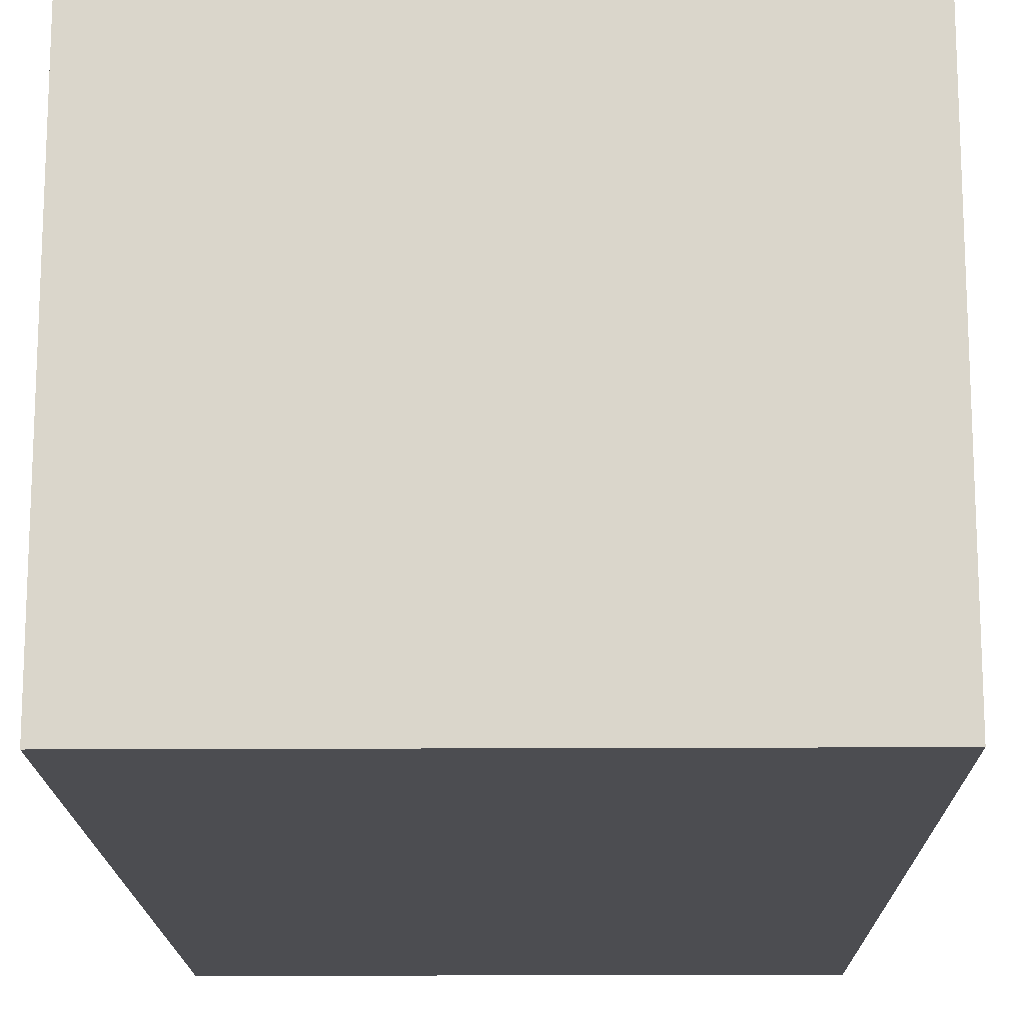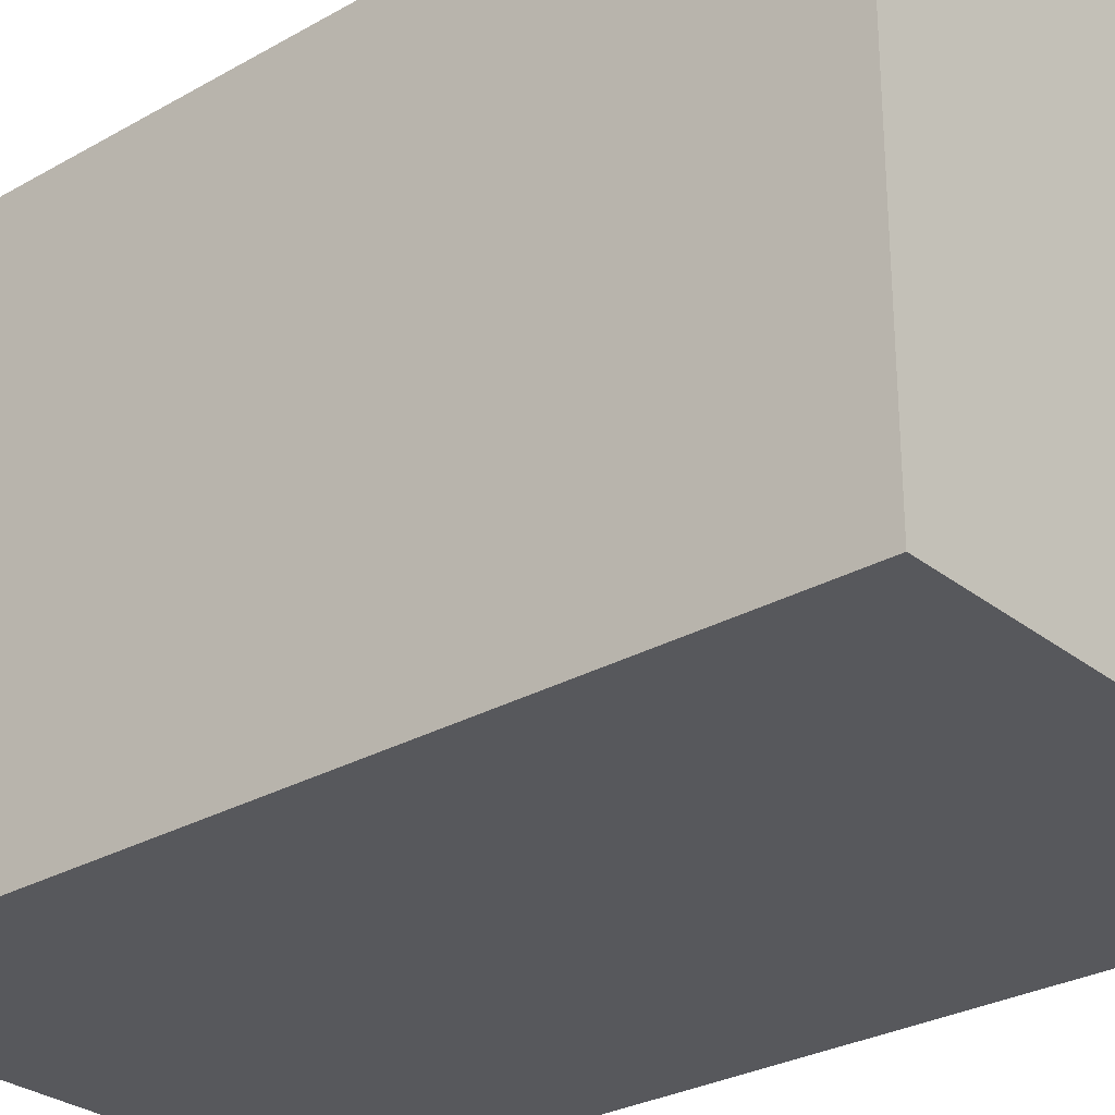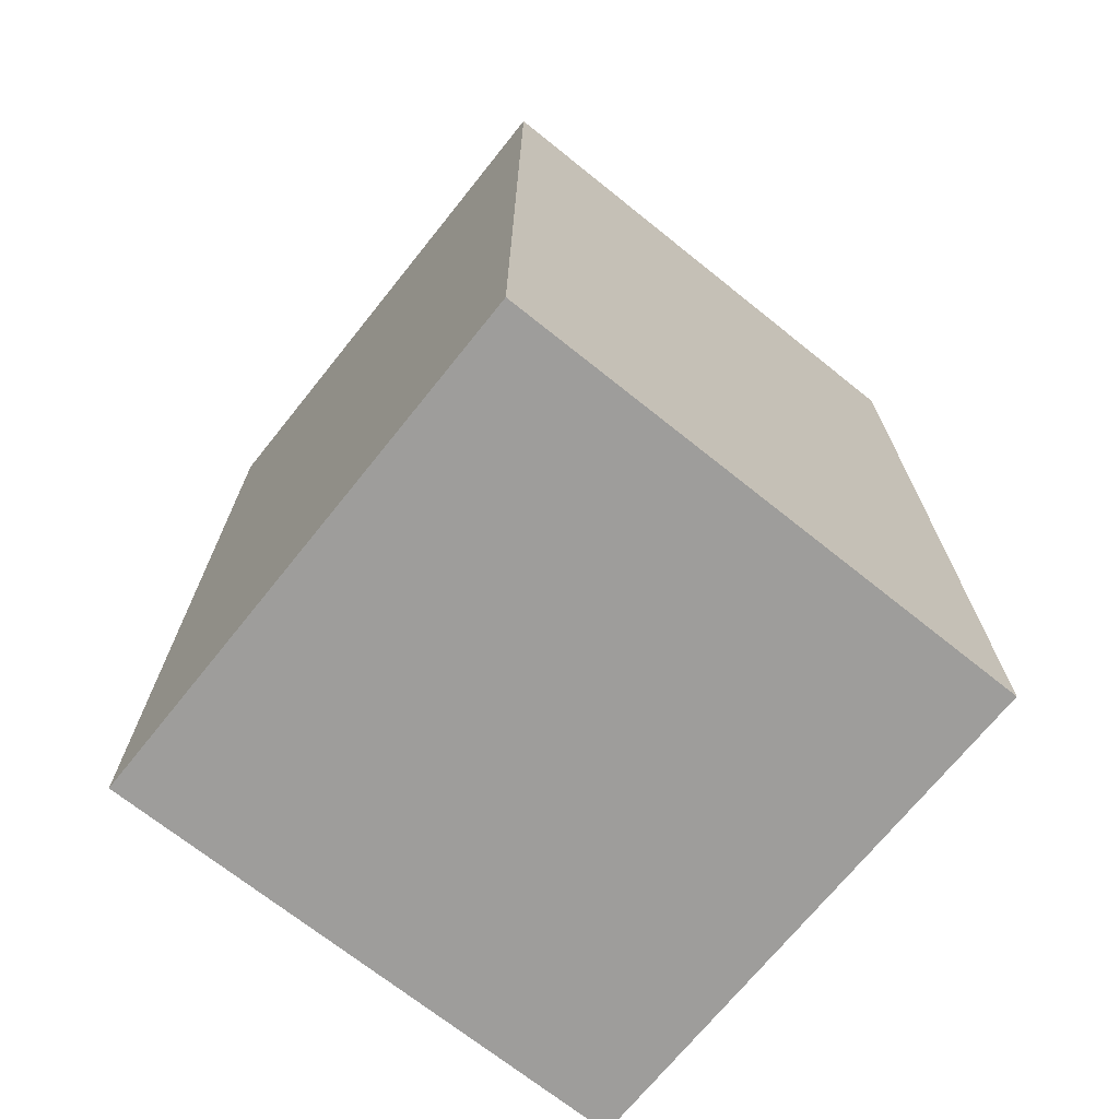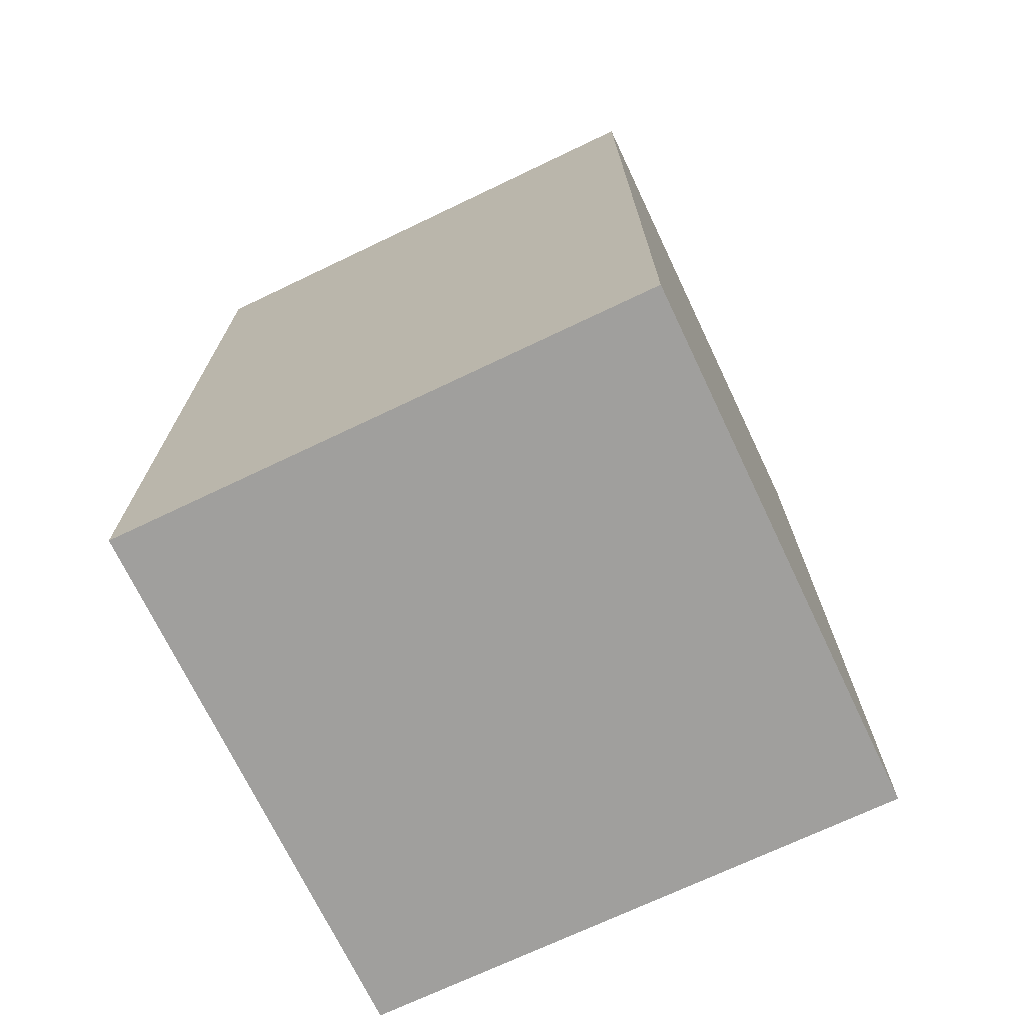
<metadata>
{"format":"obj","ext":"obj","renderer":"f3d","projection":"perspective","resolution":1024,"background":"white","views":[{"elev":-16.1,"azim":0.7,"up":"+Z"},{"elev":-28.5,"azim":-49.5,"up":"+Z"},{"elev":-70.5,"azim":-128.7,"up":"+Y"},{"elev":-71.4,"azim":-64.5,"up":"+Y"}]}
</metadata>
<code>
v 1.5 -1.5 3.5
v 1.5 -1.299 3.48
v 1.5 -1.106 3.419
v 1.5 -0.9287 3.321
v 1.5 -0.7752 3.189
v 1.5 -0.6514 3.029
v 1.5 -0.5622 2.847
v 1.5 -0.5115 2.651
v 1.5 -0.5013 2.449
v 1.5 -0.5319 2.249
v 1.5 -0.6022 2.06
v 1.5 -0.7092 1.888
v 1.5 -0.8486 1.741
v 1.5 -1.015 1.626
v 1.5 -1.201 1.546
v 1.5 -1.399 1.505
v 1.5 -1.601 1.505
v 1.5 -1.799 1.546
v 1.5 -1.985 1.626
v 1.5 -2.151 1.741
v 1.5 -2.291 1.888
v 1.5 -2.398 2.06
v 1.5 -2.468 2.249
v 1.5 -2.499 2.449
v 1.5 -2.488 2.651
v 1.5 -2.438 2.847
v 1.5 -2.349 3.029
v 1.5 -2.225 3.189
v 1.5 -2.071 3.321
v 1.5 -1.894 3.419
v 1.5 -1.701 3.48
v 1.5 -1.5 3.687
v 1.5 -1.725 3.666
v 1.5 -1.941 3.602
v 1.5 -2.142 3.499
v 1.5 -2.319 3.359
v 1.5 -2.467 3.189
v 1.5 -2.58 2.993
v 1.5 -2.654 2.78
v 1.5 -2.686 2.556
v 1.5 -2.675 2.331
v 1.5 -2.622 2.112
v 1.5 -2.528 1.906
v 1.5 -2.397 1.723
v 1.5 -2.234 1.567
v 1.5 -2.044 1.445
v 1.5 -1.834 1.361
v 1.5 -1.613 1.318
v 1.5 -1.387 1.318
v 1.5 -1.166 1.361
v 1.5 -0.9561 1.445
v 1.5 -0.7662 1.567
v 1.5 -0.6029 1.723
v 1.5 -0.472 1.906
v 1.5 -0.3783 2.112
v 1.5 -0.3251 2.331
v 1.5 -0.3143 2.556
v 1.5 -0.3464 2.78
v 1.5 -0.4202 2.993
v 1.5 -0.5331 3.189
v 1.5 -0.6809 3.359
v 1.5 -0.8582 3.499
v 1.5 -1.059 3.602
v 1.5 -1.275 3.666
v 2.5 -1.5 3.5
v 2.5 -1.299 3.48
v 2.5 -1.106 3.419
v 2.5 -0.9287 3.321
v 2.5 -0.7752 3.189
v 2.5 -0.6514 3.029
v 2.5 -0.5622 2.847
v 2.5 -0.5115 2.651
v 2.5 -0.5013 2.449
v 2.5 -0.5319 2.249
v 2.5 -0.6022 2.06
v 2.5 -0.7092 1.888
v 2.5 -0.8486 1.741
v 2.5 -1.015 1.626
v 2.5 -1.201 1.546
v 2.5 -1.399 1.505
v 2.5 -1.601 1.505
v 2.5 -1.799 1.546
v 2.5 -1.985 1.626
v 2.5 -2.151 1.741
v 2.5 -2.291 1.888
v 2.5 -2.398 2.06
v 2.5 -2.468 2.249
v 2.5 -2.499 2.449
v 2.5 -2.488 2.651
v 2.5 -2.438 2.847
v 2.5 -2.349 3.029
v 2.5 -2.225 3.189
v 2.5 -2.071 3.321
v 2.5 -1.894 3.419
v 2.5 -1.701 3.48
v 1.5 -1.5 3.5
v 1.5 -1.701 3.48
v 1.5 -1.894 3.419
v 1.5 -2.071 3.321
v 1.5 -2.225 3.189
v 1.5 -2.349 3.029
v 1.5 -2.438 2.847
v 1.5 -2.488 2.651
v 1.5 -2.499 2.449
v 1.5 -2.468 2.249
v 1.5 -2.398 2.06
v 1.5 -2.291 1.888
v 1.5 -2.151 1.741
v 1.5 -1.985 1.626
v 1.5 -1.799 1.546
v 1.5 -1.601 1.505
v 1.5 -1.399 1.505
v 1.5 -1.201 1.546
v 1.5 -1.015 1.626
v 1.5 -0.8486 1.741
v 1.5 -0.7092 1.888
v 1.5 -0.6022 2.06
v 1.5 -0.5319 2.249
v 1.5 -0.5013 2.449
v 1.5 -0.5115 2.651
v 1.5 -0.5622 2.847
v 1.5 -0.6514 3.029
v 1.5 -0.7752 3.189
v 1.5 -0.9287 3.321
v 1.5 -1.106 3.419
v 1.5 -1.299 3.48
v 1.5 -1.5 3.5
v 2.5 -1.5 3.5
v 2.5 -1.5 3.687
v 2.5 -1.725 3.666
v 2.5 -1.941 3.602
v 2.5 -2.142 3.499
v 2.5 -2.319 3.359
v 2.5 -2.467 3.189
v 2.5 -2.58 2.993
v 2.5 -2.654 2.78
v 2.5 -2.686 2.556
v 2.5 -2.675 2.331
v 2.5 -2.622 2.112
v 2.5 -2.528 1.906
v 2.5 -2.397 1.723
v 2.5 -2.234 1.567
v 2.5 -2.044 1.445
v 2.5 -1.834 1.361
v 2.5 -1.613 1.318
v 2.5 -1.387 1.318
v 2.5 -1.166 1.361
v 2.5 -0.9561 1.445
v 2.5 -0.7662 1.567
v 2.5 -0.6029 1.723
v 2.5 -0.472 1.906
v 2.5 -0.3783 2.112
v 2.5 -0.3251 2.331
v 2.5 -0.3143 2.556
v 2.5 -0.3464 2.78
v 2.5 -0.4202 2.993
v 2.5 -0.5331 3.189
v 2.5 -0.6809 3.359
v 2.5 -0.8582 3.499
v 2.5 -1.059 3.602
v 2.5 -1.275 3.666
v 1.5 -1.5 3.687
v 1.5 -1.275 3.666
v 1.5 -1.059 3.602
v 1.5 -0.8582 3.499
v 1.5 -0.6809 3.359
v 1.5 -0.5331 3.189
v 1.5 -0.4202 2.993
v 1.5 -0.3464 2.78
v 1.5 -0.3143 2.556
v 1.5 -0.3251 2.331
v 1.5 -0.3783 2.112
v 1.5 -0.472 1.906
v 1.5 -0.6029 1.723
v 1.5 -0.7662 1.567
v 1.5 -0.9561 1.445
v 1.5 -1.166 1.361
v 1.5 -1.387 1.318
v 1.5 -1.613 1.318
v 1.5 -1.834 1.361
v 1.5 -2.044 1.445
v 1.5 -2.234 1.567
v 1.5 -2.397 1.723
v 1.5 -2.528 1.906
v 1.5 -2.622 2.112
v 1.5 -2.675 2.331
v 1.5 -2.686 2.556
v 1.5 -2.654 2.78
v 1.5 -2.58 2.993
v 1.5 -2.467 3.189
v 1.5 -2.319 3.359
v 1.5 -2.142 3.499
v 1.5 -1.941 3.602
v 1.5 -1.725 3.666
v 2.5 -1.5 3.687
v 1.5 -1.5 3.687
v 2.5 -4.25 0
v 2.5 4.25 0
v 2.5 4.25 5
v 2.5 -4.25 5
v 2.5 -3.377 4.374
v 2.5 -3.377 0.5443
v 2.5 -3.394 0.4463
v 2.5 -3.444 0.3602
v 2.5 -3.52 0.2962
v 2.5 -3.613 0.2621
v 2.5 -3.713 0.2621
v 2.5 -3.806 0.2962
v 2.5 -3.883 0.3602
v 2.5 -3.932 0.4463
v 2.5 -3.95 0.5443
v 2.5 -3.95 4.374
v 2.5 -3.932 4.472
v 2.5 -3.883 4.558
v 2.5 -3.806 4.622
v 2.5 -3.713 4.656
v 2.5 -3.613 4.656
v 2.5 -3.52 4.622
v 2.5 -3.444 4.558
v 2.5 -3.394 4.472
v 2.5 -1.5 3.687
v 2.5 -1.275 3.666
v 2.5 -1.059 3.602
v 2.5 -0.8582 3.499
v 2.5 -0.6809 3.359
v 2.5 -0.5331 3.189
v 2.5 -0.4202 2.993
v 2.5 -0.3464 2.78
v 2.5 -0.3143 2.556
v 2.5 -0.3251 2.331
v 2.5 -0.3783 2.112
v 2.5 -0.472 1.906
v 2.5 -0.6029 1.723
v 2.5 -0.7662 1.567
v 2.5 -0.9561 1.445
v 2.5 -1.166 1.361
v 2.5 -1.387 1.318
v 2.5 -1.613 1.318
v 2.5 -1.834 1.361
v 2.5 -2.044 1.445
v 2.5 -2.234 1.567
v 2.5 -2.397 1.723
v 2.5 -2.528 1.906
v 2.5 -2.622 2.112
v 2.5 -2.675 2.331
v 2.5 -2.686 2.556
v 2.5 -2.654 2.78
v 2.5 -2.58 2.993
v 2.5 -2.467 3.189
v 2.5 -2.319 3.359
v 2.5 -2.142 3.499
v 2.5 -1.941 3.602
v 2.5 -1.725 3.666
v 2.5 -3.95 4.374
v 2.5 -3.95 0.5443
v 1.5 -3.95 0.5443
v 1.5 -3.95 4.374
v 2.5 -3.377 4.374
v 2.5 -3.394 4.472
v 2.5 -3.444 4.558
v 2.5 -3.52 4.622
v 2.5 -3.613 4.656
v 2.5 -3.713 4.656
v 2.5 -3.806 4.622
v 2.5 -3.883 4.558
v 2.5 -3.932 4.472
v 2.5 -3.95 4.374
v 1.5 -3.95 4.374
v 1.5 -3.932 4.472
v 1.5 -3.883 4.558
v 1.5 -3.806 4.622
v 1.5 -3.713 4.656
v 1.5 -3.613 4.656
v 1.5 -3.52 4.622
v 1.5 -3.444 4.558
v 1.5 -3.394 4.472
v 1.5 -3.377 4.374
v 1.5 -3.377 4.374
v 1.5 -3.394 4.472
v 1.5 -3.444 4.558
v 1.5 -3.52 4.622
v 1.5 -3.613 4.656
v 1.5 -3.713 4.656
v 1.5 -3.806 4.622
v 1.5 -3.883 4.558
v 1.5 -3.932 4.472
v 1.5 -3.95 4.374
v 1.5 -3.95 0.5443
v 1.5 -3.932 0.4463
v 1.5 -3.883 0.3602
v 1.5 -3.806 0.2962
v 1.5 -3.713 0.2621
v 1.5 -3.613 0.2621
v 1.5 -3.52 0.2962
v 1.5 -3.444 0.3602
v 1.5 -3.394 0.4463
v 1.5 -3.377 0.5443
v 2.5 -3.377 0.5443
v 2.5 -3.377 4.374
v 1.5 -3.377 4.374
v 1.5 -3.377 0.5443
v 2.5 -3.95 0.5443
v 2.5 -3.932 0.4463
v 2.5 -3.883 0.3602
v 2.5 -3.806 0.2962
v 2.5 -3.713 0.2621
v 2.5 -3.613 0.2621
v 2.5 -3.52 0.2962
v 2.5 -3.444 0.3602
v 2.5 -3.394 0.4463
v 2.5 -3.377 0.5443
v 1.5 -3.377 0.5443
v 1.5 -3.394 0.4463
v 1.5 -3.444 0.3602
v 1.5 -3.52 0.2962
v 1.5 -3.613 0.2621
v 1.5 -3.713 0.2621
v 1.5 -3.806 0.2962
v 1.5 -3.883 0.3602
v 1.5 -3.932 0.4463
v 1.5 -3.95 0.5443
v -2.5 -4.25 0
v 2.5 -4.25 0
v 2.5 -4.25 5
v -2.5 -4.25 5
v -2.5 4.25 0
v -2.5 -4.25 0
v -2.5 -4.25 5
v -2.5 4.25 5
v 2.5 4.25 0
v -2.5 4.25 0
v -2.5 4.25 5
v 2.5 4.25 5
v 2.5 -1.5 3.5
v 2.5 -1.701 3.48
v 2.5 -1.894 3.419
v 2.5 -2.071 3.321
v 2.5 -2.225 3.189
v 2.5 -2.349 3.029
v 2.5 -2.438 2.847
v 2.5 -2.488 2.651
v 2.5 -2.499 2.449
v 2.5 -2.468 2.249
v 2.5 -2.398 2.06
v 2.5 -2.291 1.888
v 2.5 -2.151 1.741
v 2.5 -1.985 1.626
v 2.5 -1.799 1.546
v 2.5 -1.601 1.505
v 2.5 -1.399 1.505
v 2.5 -1.201 1.546
v 2.5 -1.015 1.626
v 2.5 -0.8486 1.741
v 2.5 -0.7092 1.888
v 2.5 -0.6022 2.06
v 2.5 -0.5319 2.249
v 2.5 -0.5013 2.449
v 2.5 -0.5115 2.651
v 2.5 -0.5622 2.847
v 2.5 -0.6514 3.029
v 2.5 -0.7752 3.189
v 2.5 -0.9287 3.321
v 2.5 -1.106 3.419
v 2.5 -1.299 3.48
v 2.5 -4.25 5
v 2.5 4.25 5
v -2.5 4.25 5
v -2.5 -4.25 5
v 2.5 4.25 0
v 2.5 -4.25 0
v -2.5 -4.25 0
v -2.5 4.25 0
g 1e2ae1f4-e2a7-11ea-a6d1-54bf646e7e1f
f 2 64 1
f 1 64 32
f 1 32 33
f 64 2 63
f 63 2 3
f 63 3 62
f 62 3 4
f 62 4 61
f 61 4 5
f 61 5 60
f 60 5 6
f 60 6 59
f 59 6 7
f 59 7 58
f 58 7 8
f 58 8 57
f 57 8 9
f 57 9 56
f 56 9 10
f 56 10 55
f 55 10 11
f 55 11 54
f 54 11 12
f 54 12 53
f 53 12 13
f 53 13 52
f 52 13 14
f 52 14 51
f 51 14 15
f 51 15 50
f 50 15 16
f 50 16 49
f 49 16 48
f 48 16 17
f 48 17 47
f 47 17 18
f 47 18 46
f 46 18 19
f 46 19 45
f 45 19 20
f 45 20 44
f 44 20 21
f 44 21 43
f 43 21 22
f 43 22 42
f 42 22 23
f 42 23 41
f 41 23 24
f 41 24 40
f 40 24 25
f 40 25 39
f 39 25 26
f 39 26 38
f 38 26 27
f 38 27 37
f 37 27 28
f 37 28 36
f 36 28 29
f 36 29 35
f 35 29 30
f 35 30 34
f 34 30 31
f 34 31 33
f 33 31 1
g 1e2b7e30-e2a7-11ea-92af-54bf646e7e1f
f 66 126 65
f 65 126 127
f 128 96 95
f 95 96 97
f 95 97 94
f 94 97 98
f 94 98 93
f 93 98 99
f 93 99 92
f 92 99 100
f 92 100 91
f 91 100 101
f 91 101 90
f 90 101 102
f 90 102 89
f 89 102 103
f 89 103 88
f 88 103 104
f 88 104 87
f 87 104 105
f 87 105 86
f 86 105 106
f 86 106 85
f 85 106 107
f 85 107 84
f 84 107 108
f 84 108 83
f 83 108 109
f 83 109 82
f 82 109 110
f 82 110 81
f 81 110 111
f 81 111 80
f 80 111 112
f 80 112 79
f 79 112 113
f 79 113 78
f 78 113 114
f 78 114 77
f 77 114 115
f 77 115 76
f 76 115 116
f 76 116 75
f 75 116 117
f 75 117 74
f 74 117 118
f 74 118 73
f 73 118 119
f 73 119 72
f 72 119 120
f 72 120 71
f 71 120 121
f 71 121 70
f 70 121 122
f 70 122 69
f 69 122 123
f 69 123 68
f 68 123 124
f 68 124 67
f 67 124 125
f 67 125 66
f 66 125 126
g 1e2c4180-e2a7-11ea-8356-54bf646e7e1f
f 130 194 129
f 129 194 196
f 195 162 161
f 161 162 163
f 161 163 160
f 160 163 164
f 160 164 159
f 159 164 165
f 159 165 158
f 158 165 166
f 158 166 157
f 157 166 167
f 157 167 156
f 156 167 168
f 156 168 155
f 155 168 169
f 155 169 154
f 154 169 170
f 154 170 153
f 153 170 171
f 153 171 152
f 152 171 172
f 152 172 151
f 151 172 173
f 151 173 150
f 150 173 174
f 150 174 149
f 149 174 175
f 149 175 148
f 148 175 176
f 148 176 147
f 147 176 177
f 147 177 146
f 146 177 178
f 146 178 145
f 145 178 179
f 145 179 144
f 144 179 180
f 144 180 143
f 143 180 181
f 143 181 142
f 142 181 182
f 142 182 141
f 141 182 183
f 141 183 140
f 140 183 184
f 140 184 139
f 139 184 185
f 139 185 138
f 138 185 186
f 138 186 137
f 137 186 187
f 137 187 136
f 136 187 188
f 136 188 135
f 135 188 189
f 135 189 134
f 134 189 190
f 134 190 133
f 133 190 191
f 133 191 132
f 132 191 192
f 132 192 131
f 131 192 193
f 131 193 130
f 130 193 194
g 1db6c23e-e2a7-11ea-ad07-54bf646e7e1f
f 198 206 197
f 197 206 207
f 197 207 208
f 199 229 198
f 198 229 230
f 198 230 231
f 200 218 199
f 199 218 222
f 199 222 223
f 197 212 200
f 200 212 213
f 200 213 214
f 202 246 201
f 201 246 247
f 201 247 248
f 203 238 202
f 202 238 239
f 202 239 240
f 238 203 237
f 237 203 204
f 237 204 236
f 236 204 198
f 236 198 235
f 235 198 234
f 234 198 233
f 233 198 232
f 232 198 231
f 204 205 198
f 198 205 206
f 208 209 197
f 197 209 210
f 197 210 211
f 211 212 197
f 214 215 200
f 200 215 216
f 200 216 217
f 217 218 200
f 218 219 222
f 222 219 221
f 221 219 220
f 221 220 253
f 253 220 201
f 253 201 252
f 252 201 251
f 251 201 250
f 250 201 249
f 249 201 248
f 223 224 199
f 199 224 225
f 199 225 226
f 226 227 199
f 199 227 228
f 199 228 229
f 240 241 202
f 202 241 242
f 202 242 243
f 243 244 202
f 202 244 245
f 202 245 246
g 1ddfa780-e2a7-11ea-be38-54bf646e7e1f
f 254 255 257
f 257 255 256
g 1ddff5a4-e2a7-11ea-a673-54bf646e7e1f
f 277 258 276
f 276 258 259
f 276 259 260
f 276 260 275
f 275 260 261
f 275 261 274
f 274 261 262
f 274 262 273
f 273 262 263
f 273 263 272
f 272 263 264
f 272 264 271
f 271 264 265
f 271 265 270
f 270 265 266
f 270 266 269
f 269 266 268
f 268 266 267
g 1de06ad8-e2a7-11ea-94ed-54bf646e7e1f
f 279 280 278
f 278 280 281
f 278 281 282
f 282 283 278
f 278 283 288
f 278 288 292
f 292 288 291
f 291 288 290
f 290 288 289
f 288 283 287
f 287 283 284
f 287 284 285
f 285 286 287
f 278 292 297
f 297 292 293
f 297 293 294
f 294 295 297
f 297 295 296
g 1de0e008-e2a7-11ea-8185-54bf646e7e1f
f 298 299 301
f 301 299 300
g 1de12e1e-e2a7-11ea-b128-54bf646e7e1f
f 321 302 320
f 320 302 303
f 320 303 304
f 320 304 319
f 319 304 305
f 319 305 318
f 318 305 306
f 318 306 317
f 317 306 307
f 317 307 316
f 316 307 308
f 316 308 315
f 315 308 309
f 315 309 314
f 314 309 310
f 314 310 313
f 313 310 312
f 312 310 311
g 1db62606-e2a7-11ea-933c-54bf646e7e1f
f 322 323 325
f 325 323 324
g 1db6742c-e2a7-11ea-98e1-54bf646e7e1f
f 326 327 329
f 329 327 328
g 1db69b2e-e2a7-11ea-a2fe-54bf646e7e1f
f 330 331 333
f 333 331 332
g 1e2e1646-e2a7-11ea-9c93-54bf646e7e1f
f 334 335 364
f 364 335 363
f 363 335 336
f 363 336 362
f 362 336 337
f 362 337 361
f 361 337 338
f 361 338 360
f 360 338 339
f 360 339 359
f 359 339 340
f 359 340 358
f 358 340 341
f 358 341 357
f 357 341 342
f 357 342 356
f 356 342 343
f 356 343 355
f 355 343 344
f 355 344 354
f 354 344 345
f 354 345 353
f 353 345 346
f 353 346 352
f 352 346 347
f 352 347 351
f 351 347 348
f 351 348 350
f 350 348 349
g 1db71066-e2a7-11ea-b94d-54bf646e7e1f
f 366 367 365
f 365 367 368
g 1db75e88-e2a7-11ea-bd16-54bf646e7e1f
f 370 371 369
f 369 371 372

</code>
